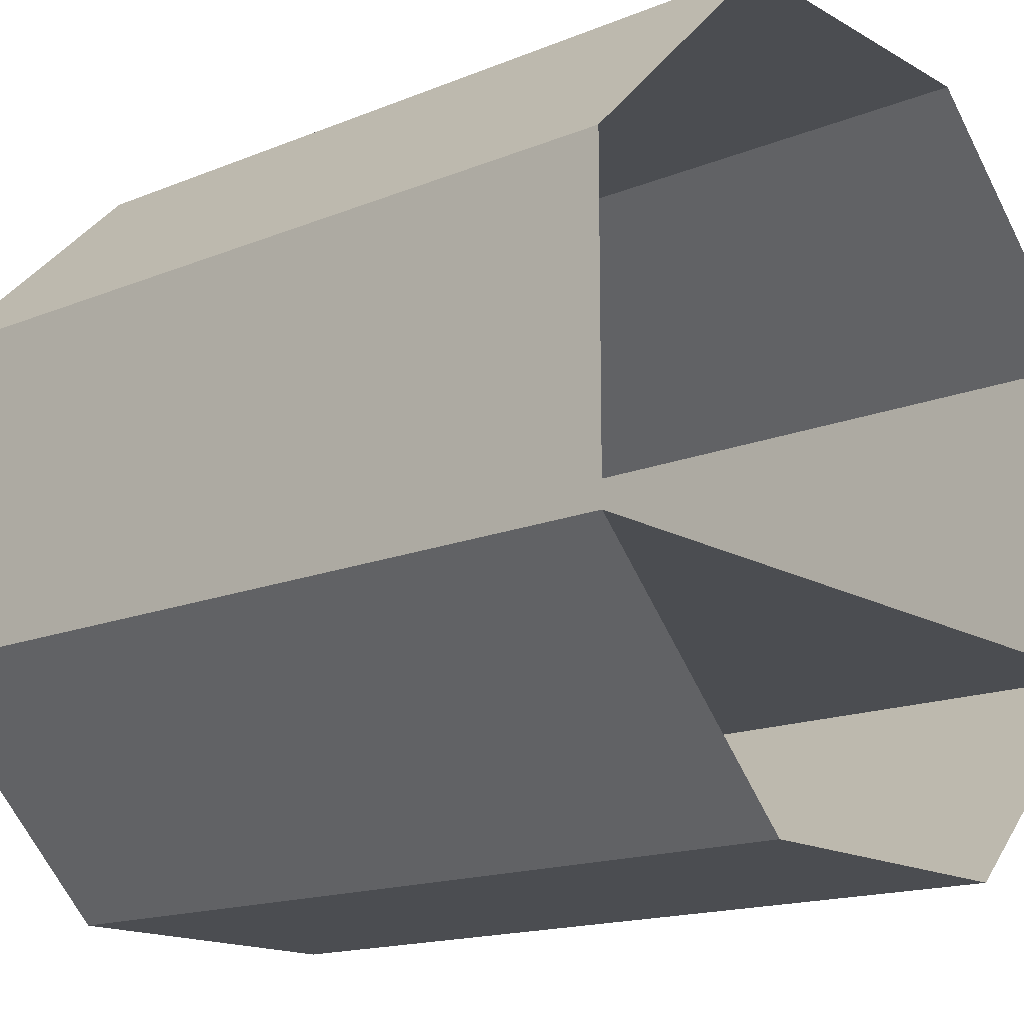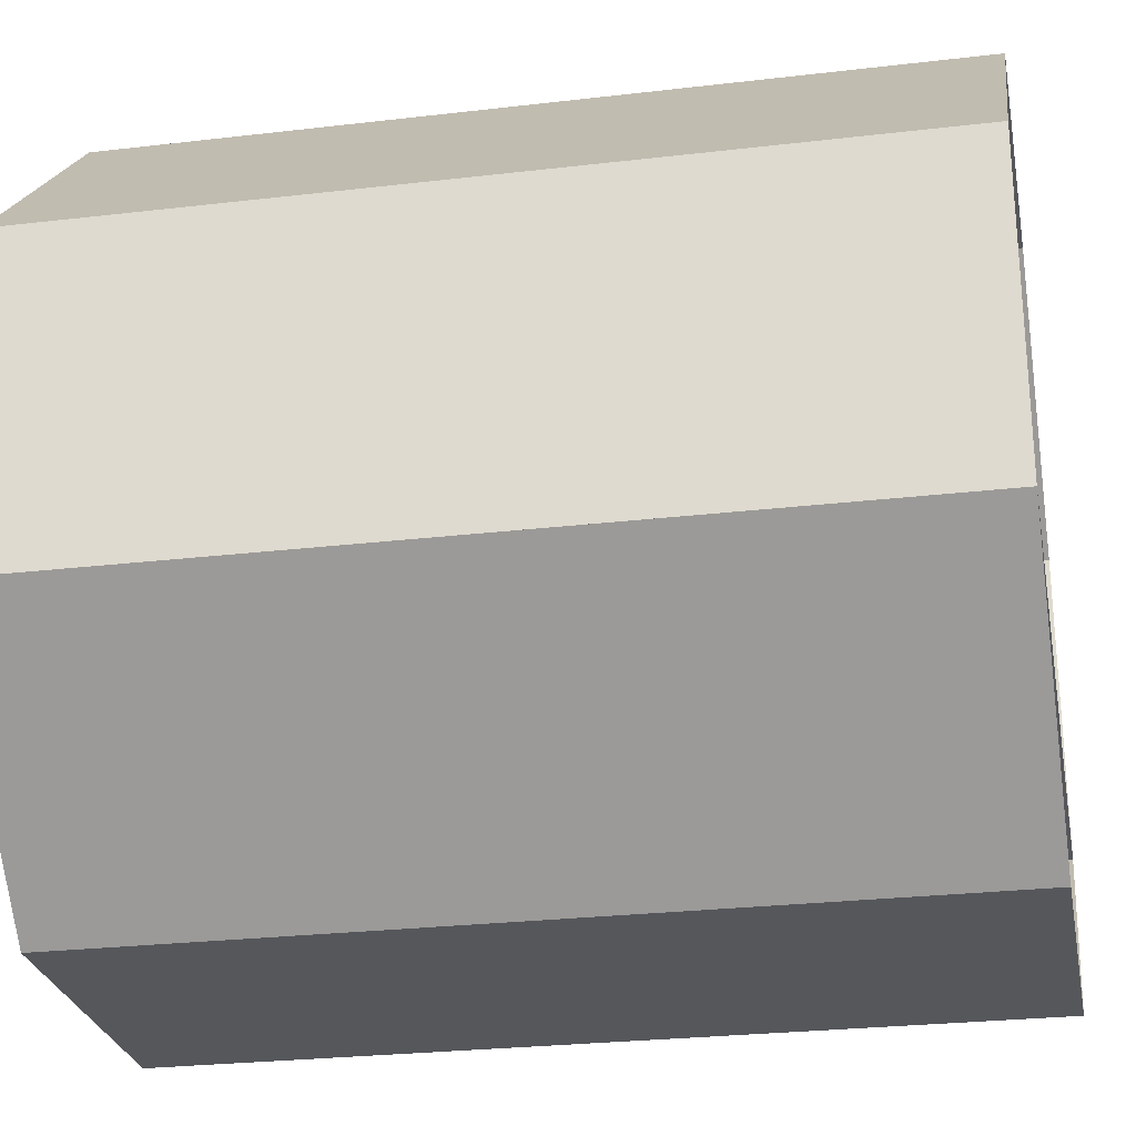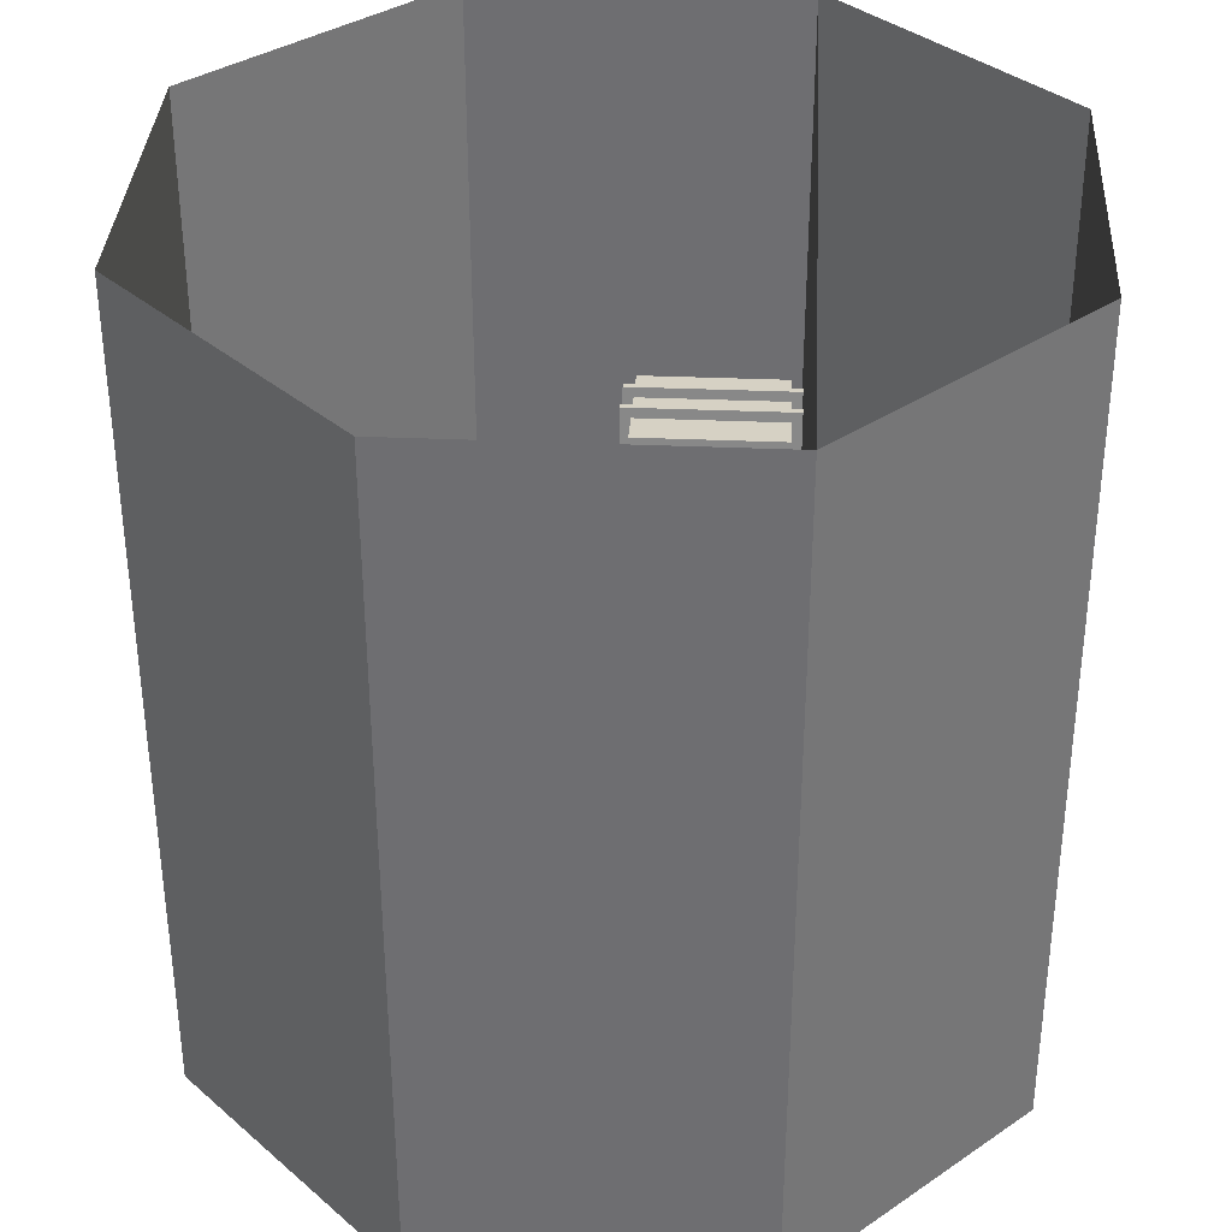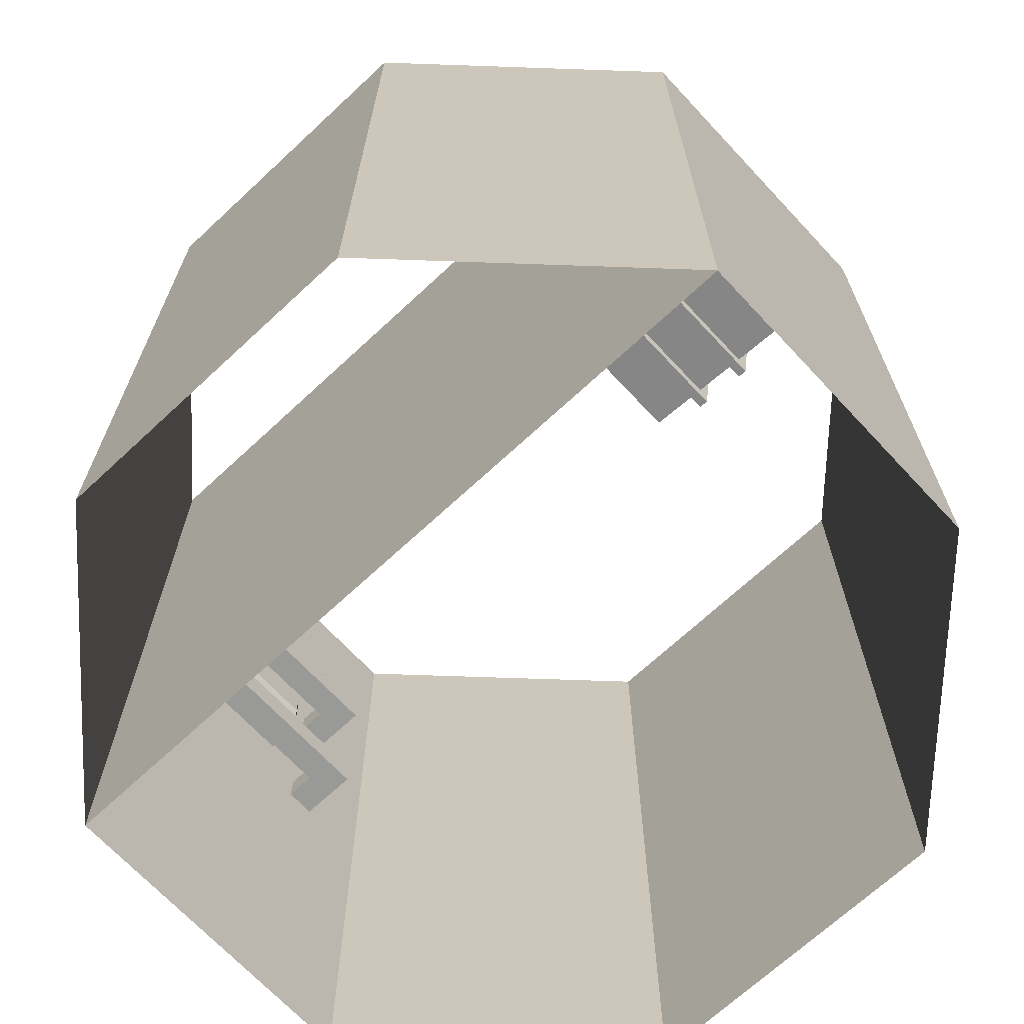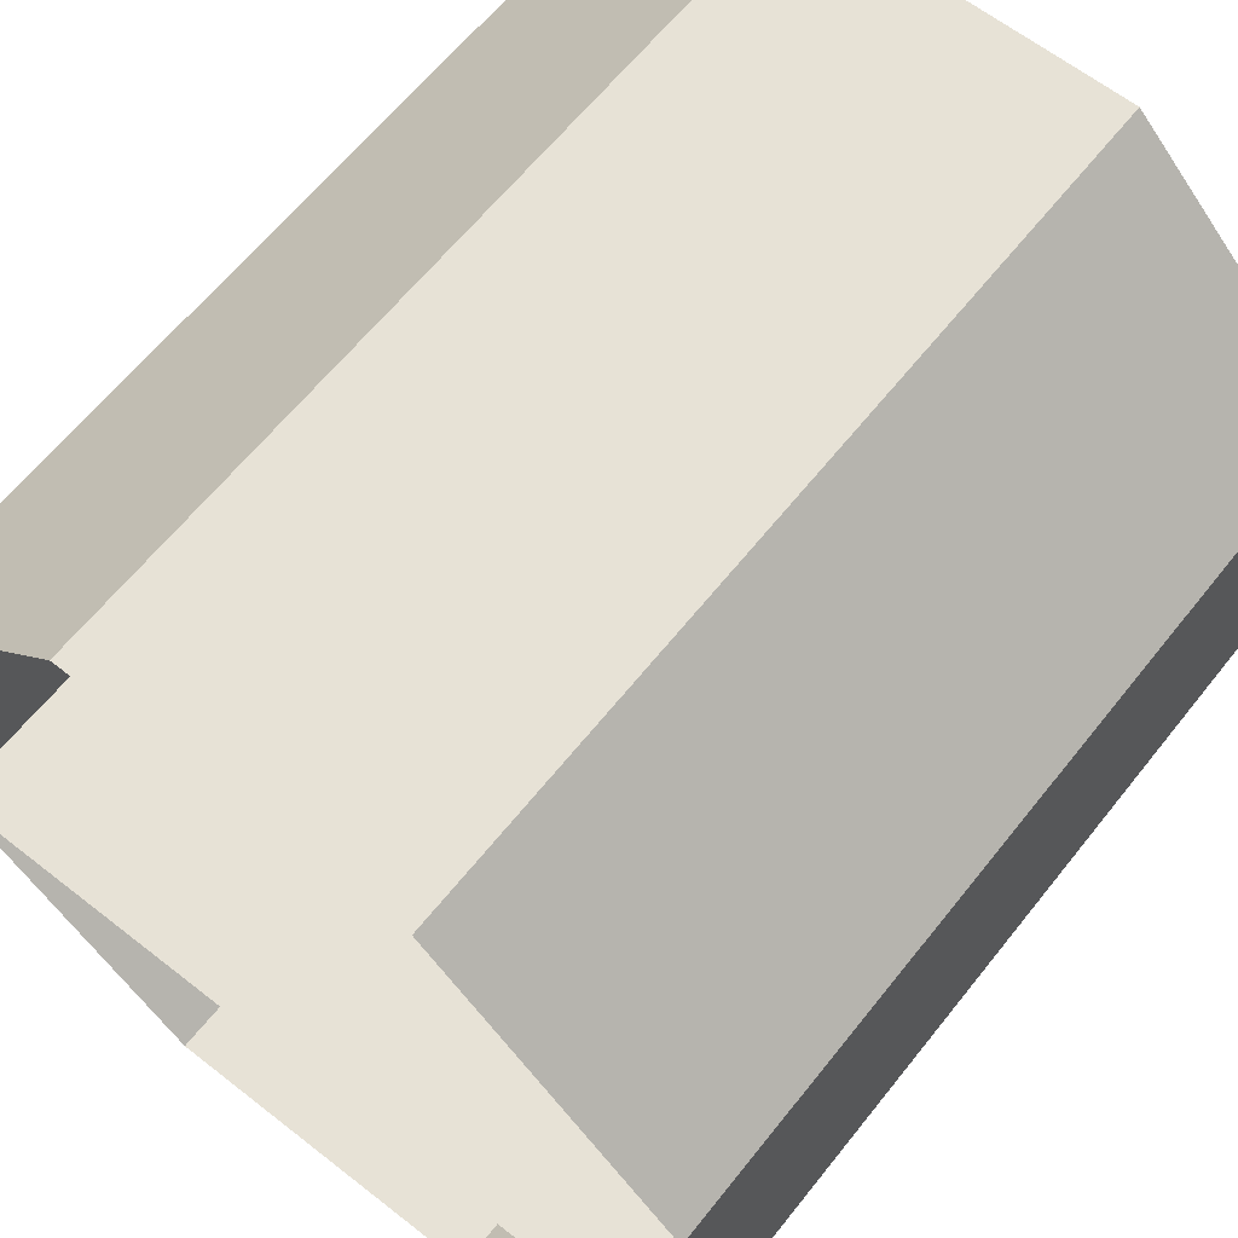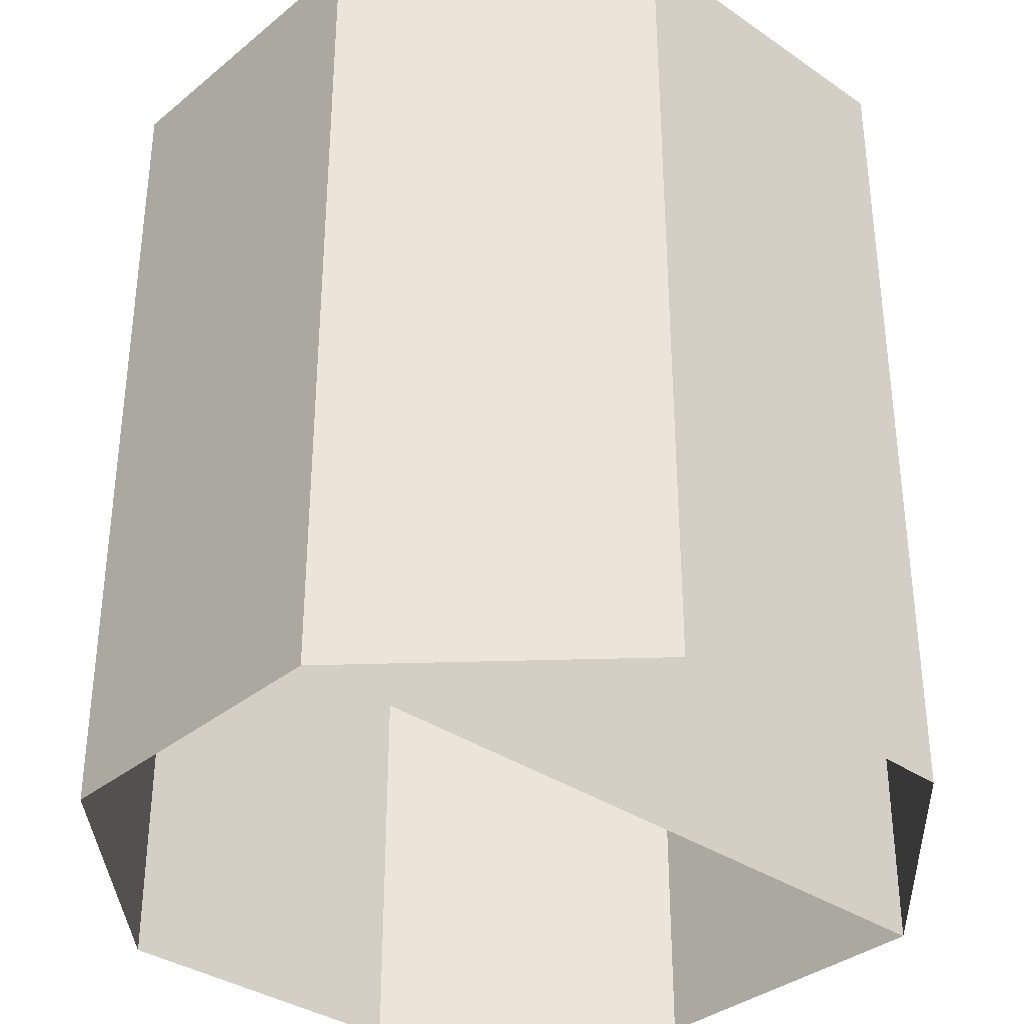
<metadata>
{"format":"obj","ext":"obj","renderer":"f3d","projection":"perspective","resolution":1024,"background":"white","views":[{"elev":-16.0,"azim":-49.7,"up":"+Y"},{"elev":-26.4,"azim":100.5,"up":"+Y"},{"elev":35.2,"azim":-86.8,"up":"+Z"},{"elev":-68.8,"azim":43.0,"up":"+Z"},{"elev":63.0,"azim":-141.6,"up":"+Y"},{"elev":-34.7,"azim":-42.6,"up":"+Z"}]}
</metadata>
<code>
o l_003
v -0.7867 0.5361 0.2744
v -0.9239 0.5361 0.2744
v -0.7867 0.5361 0.343
v -0.9239 0.5361 0.343
v -0.7867 0.6047 0.2744
v -0.9239 0.6047 0.2744
v -0.7867 0.6047 0.343
v -0.9239 0.6047 0.343
v -0.9239 0.2293 0.343
v -0.8553 0.6047 0.343
v -0.7867 0.2293 0.343
v -0.8553 0.6047 0.2744
v -0.9239 0.2293 0.2744
v -0.8553 0.5361 0.2744
v -0.7867 0.2293 0.2744
v -0.8553 0.5361 0.343
v -0.7867 0.1607 0.2744
v -0.9239 0.1607 0.2744
v -0.7867 0.1607 0.343
v -0.9239 0.1607 0.343
v -0.8553 0.1607 0.343
v -0.8553 0.1607 0.2744
v -0.8553 0.2293 0.2744
v -0.8553 0.2293 0.343
v -0.9239 0.5361 -0.03295
v -0.9239 0.6047 -0.03295
v -0.7867 0.5361 -0.03295
v -0.7867 0.6047 -0.03295
v -0.9239 0.6047 -0.1015
v -0.9239 0.5361 -0.1015
v -0.7867 0.6047 -0.1015
v -0.7867 0.5361 -0.1015
v -0.9239 0.2293 -0.03295
v -0.8553 0.6047 -0.03295
v -0.7867 0.2293 -0.03295
v -0.8553 0.6047 -0.1015
v -0.9239 0.2293 -0.1015
v -0.8553 0.5361 -0.1015
v -0.7867 0.2293 -0.1015
v -0.8553 0.5361 -0.03295
v -0.7867 0.1607 -0.1015
v -0.9239 0.1607 -0.1015
v -0.7867 0.1607 -0.03295
v -0.9239 0.1607 -0.03295
v -0.8553 0.1607 -0.03295
v -0.8553 0.1607 -0.1015
v -0.8553 0.2293 -0.1015
v -0.8553 0.2293 -0.03295
v -0.9239 0.2634 0.1904
v -0.9239 0.4523 0.1904
v -0.9239 0.2634 0.05109
v -0.9239 0.4523 0.05109
v -0.8356 0.2734 0.1804
v -0.8356 0.4423 0.1804
v -0.8463 0.2634 0.05109
v -0.8463 0.4523 0.05109
v -0.9239 0.2634 0.1207
v -0.9239 0.4523 0.1207
v -0.8356 0.2734 0.1307
v -0.8356 0.4423 0.1307
v -0.8463 0.4523 0.1207
v -0.8463 0.4523 0.1904
v -0.8463 0.2634 0.1904
v -0.8463 0.2634 0.1207
v 0.4754 0.025 -0.2452
v 0.4754 0.385 -0.2452
v 0.8316 0.025 -0.2975
v 0.8316 0.385 -0.2975
v 0.5277 0.025 0.1109
v 0.5277 0.385 0.1109
v 0.8839 0.025 0.05866
v 0.8839 0.385 0.05866
v 0.6236 -0 -0.135
v 0.6205 -0 -0.1559
v 0.5996 -0 -0.1529
v 0.6027 -0 -0.132
v 0.7214 -0 -0.1494
v 0.7423 -0 -0.1525
v 0.7392 -0 -0.1733
v 0.7183 -0 -0.1703
v 0.6236 0.41 -0.135
v 0.6027 0.41 -0.132
v 0.5996 0.41 -0.1529
v 0.6205 0.41 -0.1559
v 0.7214 0.41 -0.1494
v 0.7183 0.41 -0.1703
v 0.7392 0.41 -0.1733
v 0.7423 0.41 -0.1525
v 0.6379 0.41 -0.03719
v 0.641 0.41 -0.0163
v 0.6201 0.41 -0.01324
v 0.617 0.41 -0.03412
v 0.7358 0.41 -0.05155
v 0.7567 0.41 -0.05462
v 0.7597 0.41 -0.03373
v 0.7388 0.41 -0.03066
v 0.868 0.025 -0.04963
v 0.8649 0.025 -0.07051
v 0.8506 0.025 -0.1684
v 0.8475 0.025 -0.1892
v 0.8475 0.385 -0.1892
v 0.8506 0.385 -0.1684
v 0.8649 0.385 -0.07051
v 0.868 0.385 -0.04963
v 0.4944 0.025 -0.1161
v 0.4913 0.025 -0.137
v 0.5118 0.025 0.002659
v 0.5088 0.025 -0.01823
v 0.5088 0.385 -0.01823
v 0.5118 0.385 0.002659
v 0.4913 0.385 -0.137
v 0.4944 0.385 -0.1161
v 0.7024 0.025 -0.2786
v 0.7233 0.025 -0.2816
v 0.5837 0.025 -0.2611
v 0.6046 0.025 -0.2642
v 0.6046 0.385 -0.2642
v 0.5837 0.385 -0.2611
v 0.7233 0.385 -0.2816
v 0.7024 0.385 -0.2786
v 0.6569 0.025 0.09198
v 0.636 0.025 0.09505
v 0.7756 0.025 0.07455
v 0.7547 0.025 0.07762
v 0.7547 0.385 0.07762
v 0.7756 0.385 0.07455
v 0.636 0.385 0.09505
v 0.6569 0.385 0.09198
v 0.7597 0.385 -0.03373
v 0.7567 0.385 -0.05462
v 0.7358 0.385 -0.05155
v 0.7388 0.385 -0.03066
v 0.6201 0.385 -0.01324
v 0.641 0.385 -0.0163
v 0.6379 0.385 -0.03719
v 0.617 0.385 -0.03412
v 0.7392 0.385 -0.1733
v 0.7183 0.385 -0.1703
v 0.7214 0.385 -0.1494
v 0.7423 0.385 -0.1525
v 0.5996 0.385 -0.1529
v 0.6027 0.385 -0.132
v 0.6236 0.385 -0.135
v 0.6205 0.385 -0.1559
v 0.7392 0.025 -0.1733
v 0.7423 0.025 -0.1525
v 0.7214 0.025 -0.1494
v 0.7183 0.025 -0.1703
v 0.5996 0.025 -0.1529
v 0.6205 0.025 -0.1559
v 0.6236 0.025 -0.135
v 0.6027 0.025 -0.132
v 0.7597 0.025 -0.03373
v 0.7388 0.025 -0.03066
v 0.7358 0.025 -0.05155
v 0.7567 0.025 -0.05462
v 0.6201 0.025 -0.01324
v 0.617 0.025 -0.03412
v 0.6379 0.025 -0.03719
v 0.641 0.025 -0.0163
v 0.7567 -0 -0.05462
v 0.7597 -0 -0.03373
v 0.7388 -0 -0.03066
v 0.7358 -0 -0.05155
v 0.641 -0 -0.0163
v 0.6201 -0 -0.01324
v 0.617 -0 -0.03412
v 0.6379 -0 -0.03719
v 0.484 0.41 -0.0146
v 0.4871 0.41 0.00629
v 0.4666 0.41 -0.1333
v 0.4697 0.41 -0.1124
v 0.4697 -0 -0.1124
v 0.4666 -0 -0.1333
v 0.4871 -0 0.00629
v 0.484 -0 -0.0146
v 0.8722 0.41 -0.1929
v 0.8753 0.41 -0.172
v 0.8753 -0 -0.172
v 0.8722 -0 -0.1929
v 0.8897 0.41 -0.07414
v 0.8927 0.41 -0.05326
v 0.8927 -0 -0.05326
v 0.8897 -0 -0.07414
v 0.6988 -0 -0.3033
v 0.7197 -0 -0.3064
v 0.5801 -0 -0.2859
v 0.601 -0 -0.2889
v 0.7584 0.41 0.1024
v 0.7792 0.41 0.09929
v 0.6396 0.41 0.1198
v 0.6605 0.41 0.1167
v 0.7197 0.41 -0.3064
v 0.6988 0.41 -0.3033
v 0.601 0.41 -0.2889
v 0.5801 0.41 -0.2859
v 0.7792 -0 0.09929
v 0.7584 -0 0.1024
v 0.6605 -0 0.1167
v 0.6396 -0 0.1198
v 0.9139 0.4827 0.8
v 0.9139 0.2827 0.8
v 0.9139 0.4827 -0.8
v 0.9139 0.2827 -0.8
v -0.9239 0 -1
v -0.9239 -0 1
v 0.9239 0 -1
v 0.9239 -0 1
v 0.3827 1.307 -1
v 0.3827 1.307 1
v 0.9239 0.7654 -1
v 0.9239 0.7654 1
v 0.9239 -0 -1
v 0.9239 -0 1
v 0.3827 -0.5412 -1
v 0.3827 -0.5412 1
v -0.3827 -0.5412 -1
v -0.3827 -0.5412 1
v -0.9239 0 -1
v -0.9239 -0 1
v -0.9239 0.7654 -1
v -0.9239 0.7654 1
v -0.3827 1.307 -1
v -0.3827 1.307 1
f 1 5 7 3
f 22 23 15 17
f 16 3 7 10
f 24 21 19 11
f 12 5 1 14
f 10 7 5 12
f 9 20 21 24
f 4 16 10 8
f 2 14 16 4
f 6 12 14 2
f 21 22 17 19
f 8 10 12 6
f 15 11 19 17
f 15 23 14 1
f 24 11 3 16
f 13 9 24 23
f 18 13 23 22
f 20 18 22 21
f 11 15 1 3
f 32 31 28 27
f 36 31 32 38
f 48 45 43 35
f 40 27 28 34
f 46 47 39 41
f 34 28 31 36
f 33 44 45 48
f 25 40 34 26
f 30 38 40 25
f 29 36 38 30
f 45 46 41 43
f 26 34 36 29
f 39 35 43 41
f 39 47 38 32
f 48 35 27 40
f 37 33 48 47
f 42 37 47 46
f 44 42 46 45
f 35 39 32 27
f 56 52 58 61
f 51 52 56 55
f 59 60 54 53
f 63 62 50 49
f 57 64 63 49
f 61 58 50 62
f 51 55 64 57
f 55 56 61 64
f 54 60 61 62
f 53 54 62 63
f 59 53 63 64
f 60 59 64 61
f 65 66 118 115
f 99 98 156 146
f 71 72 126 123
f 69 70 110 107
f 127 133 110 70
f 116 117 120 113
f 136 142 112 109
f 141 118 66 111
f 108 109 112 105
f 106 111 66 65
f 157 122 69 107
f 152 158 108 105
f 67 100 145 114
f 97 104 72 71
f 67 68 101 100
f 95 94 93 96
f 101 68 119 137
f 114 119 68 67
f 72 104 129 126
f 147 155 159 151
f 115 149 106 65
f 131 139 143 135
f 103 102 140 130
f 124 125 128 121
f 99 102 103 98
f 122 127 70 69
f 125 132 134 128
f 154 124 121 160
f 138 120 117 144
f 113 148 150 116
f 103 130 94 181
f 139 131 93 85
f 117 116 188 195
f 98 103 181 184
f 116 150 74 188
f 121 128 192 199
f 127 122 200 191
f 104 97 183 182
f 149 115 187 75
f 123 126 190 197
f 114 145 79 186
f 125 124 198 189
f 100 101 177 180
f 160 121 199 165
f 148 113 185 80
f 122 157 166 200
f 102 99 179 178
f 151 159 168 73
f 158 152 76 167
f 153 123 197 162
f 105 112 172 173
f 146 156 161 78
f 124 154 163 198
f 111 106 174 171
f 155 147 77 164
f 107 110 170 175
f 159 155 164 168
f 144 117 195 84
f 109 108 176 169
f 154 160 165 163
f 118 141 83 196
f 108 158 167 176
f 156 98 184 161
f 97 153 162 183
f 137 119 193 87
f 157 107 175 166
f 150 148 80 74
f 120 138 86 194
f 106 149 75 174
f 147 151 73 77
f 97 71 123 153
f 91 90 89 92
f 87 86 85 88
f 83 82 81 84
f 79 78 77 80
f 75 74 73 76
f 162 163 164 161
f 166 167 168 165
f 92 169 170 91
f 83 171 172 82
f 76 173 174 75
f 166 175 176 167
f 169 176 175 170
f 171 174 173 172
f 178 179 180 177
f 182 183 184 181
f 181 94 95 182
f 93 89 90 96
f 177 87 88 178
f 86 84 81 85
f 179 78 79 180
f 77 73 74 80
f 183 162 161 184
f 163 165 168 164
f 164 77 78 161
f 167 76 73 168
f 80 185 186 79
f 75 187 188 74
f 85 93 94 88
f 82 92 89 81
f 96 189 190 95
f 91 191 192 90
f 194 86 87 193
f 196 83 84 195
f 198 163 162 197
f 200 166 165 199
f 189 198 197 190
f 191 200 199 192
f 195 188 187 196
f 193 186 185 194
f 115 118 196 187
f 130 140 88 94
f 129 104 182 95
f 119 114 186 193
f 142 136 92 82
f 131 135 89 93
f 136 109 169 92
f 113 120 194 185
f 135 143 81 89
f 134 132 96 90
f 132 125 189 96
f 101 137 87 177
f 110 133 91 170
f 140 102 178 88
f 141 111 171 83
f 126 129 95 190
f 138 144 84 86
f 133 127 191 91
f 143 139 85 81
f 112 142 82 172
f 99 146 78 179
f 152 105 173 76
f 128 134 90 192
f 145 100 180 79
f 201 203 204 202
f 206 208 207 205
f 209 211 212 210
f 211 213 214 212
f 213 215 216 214
f 215 217 218 216
f 217 219 220 218
f 219 221 222 220
f 221 223 224 222
f 223 209 210 224

</code>
